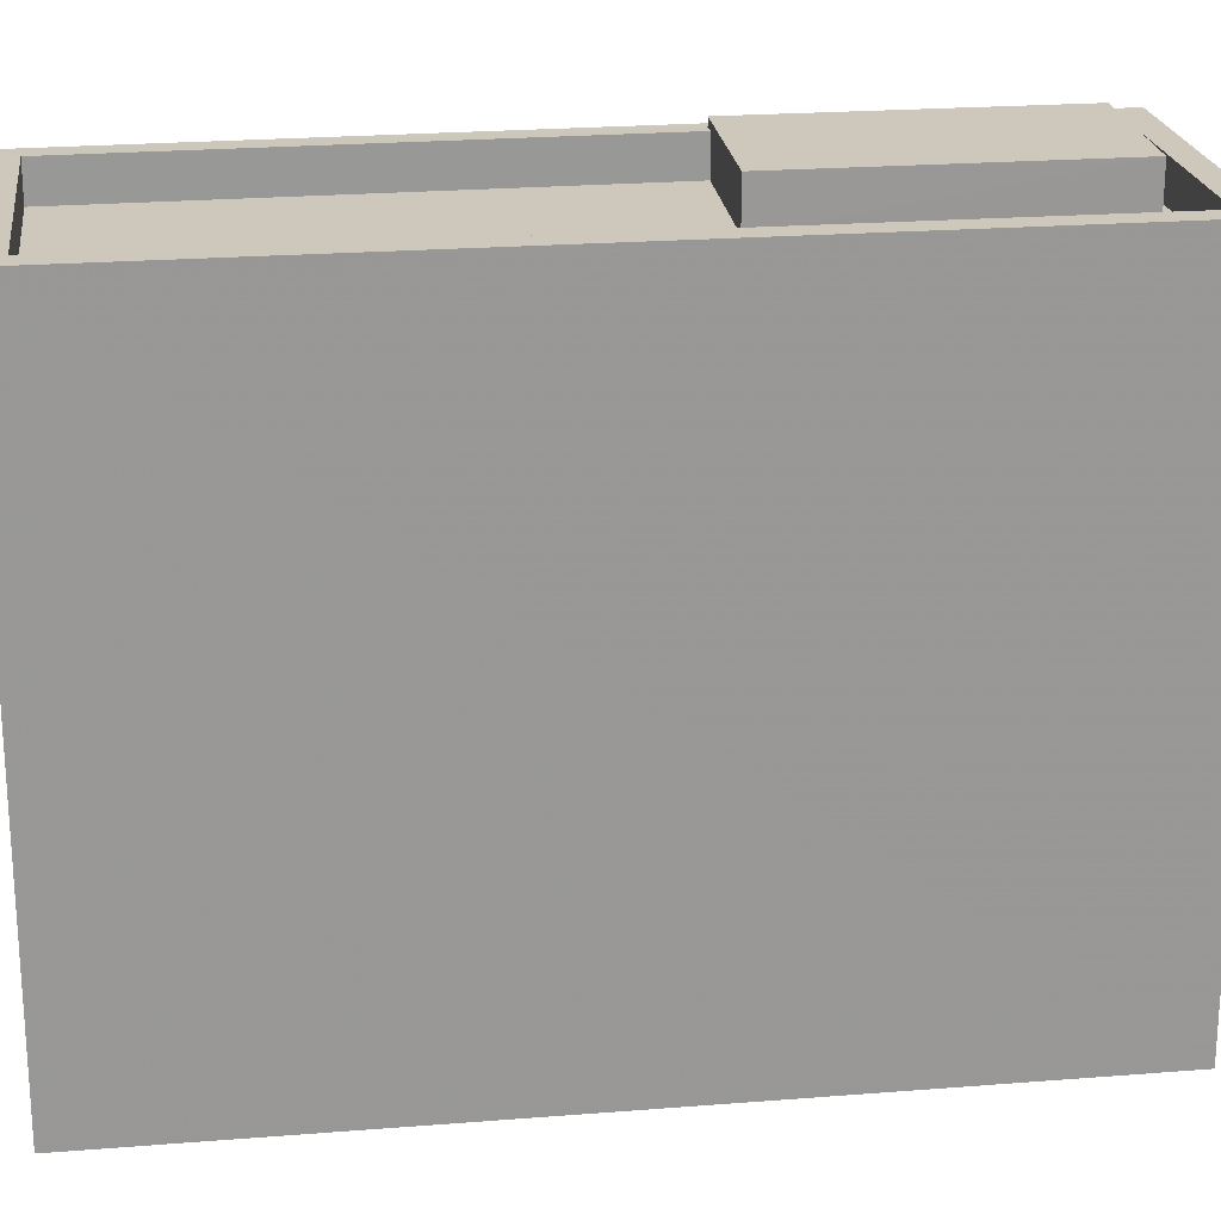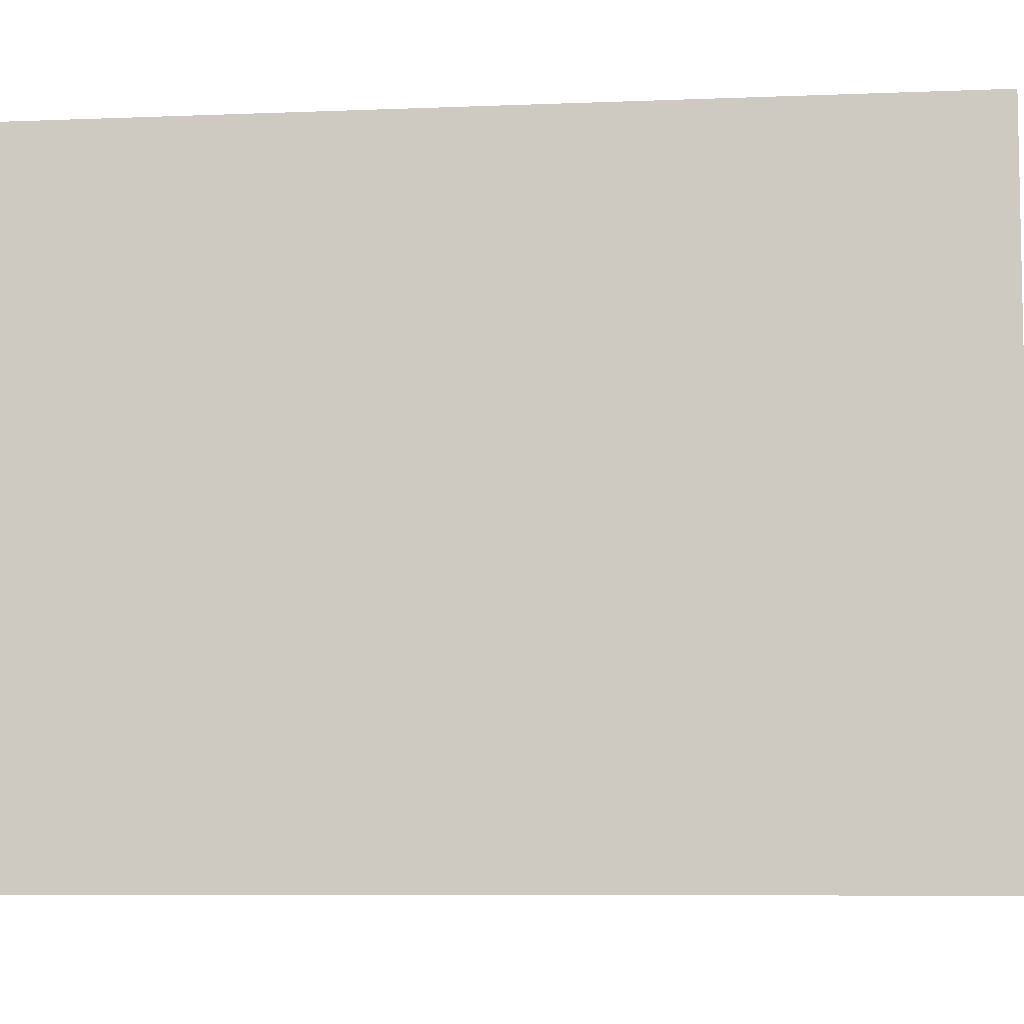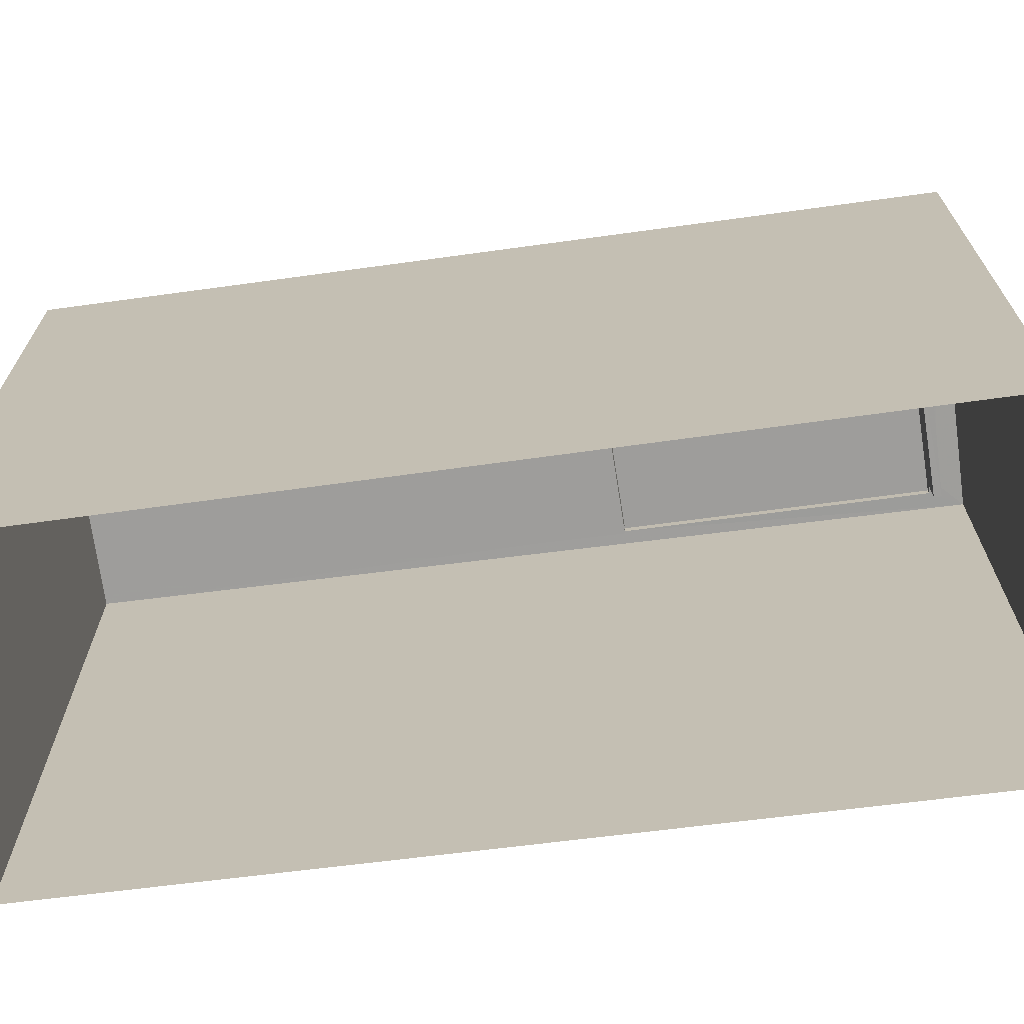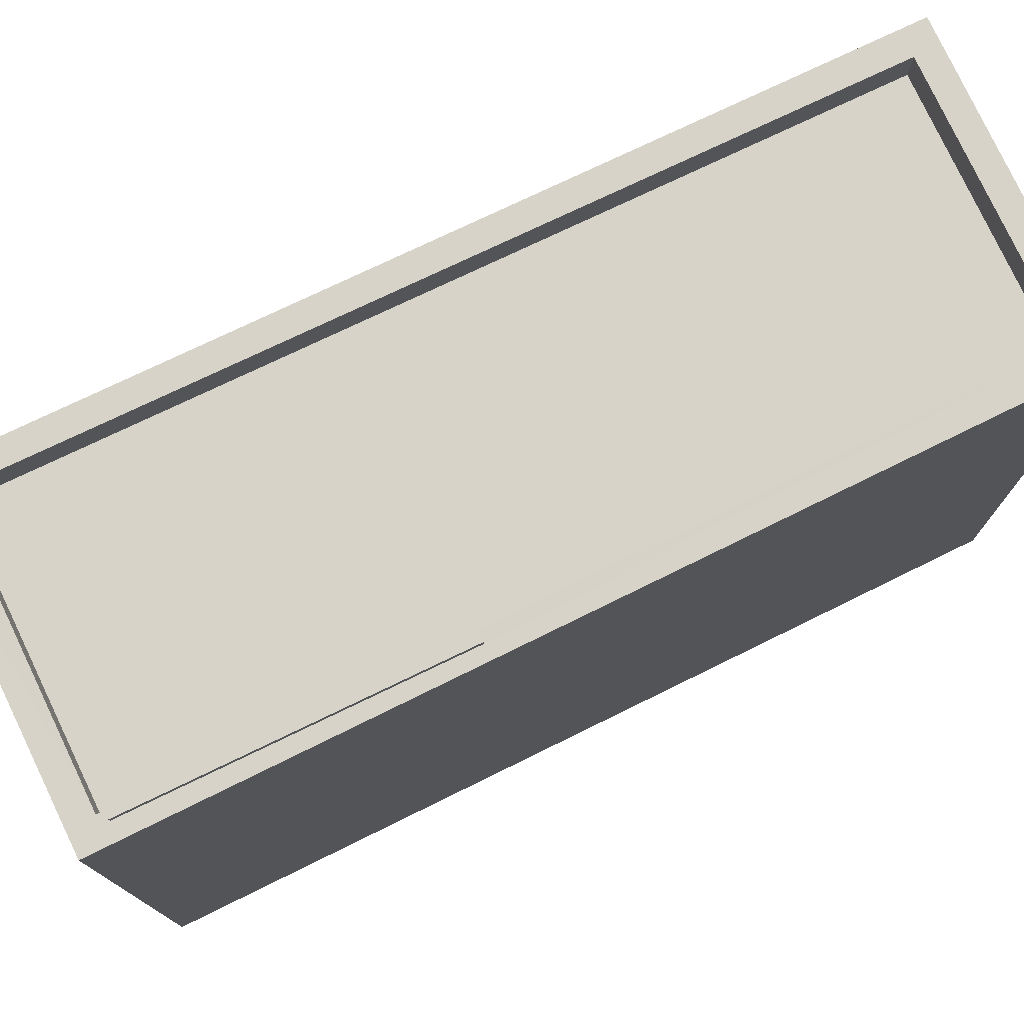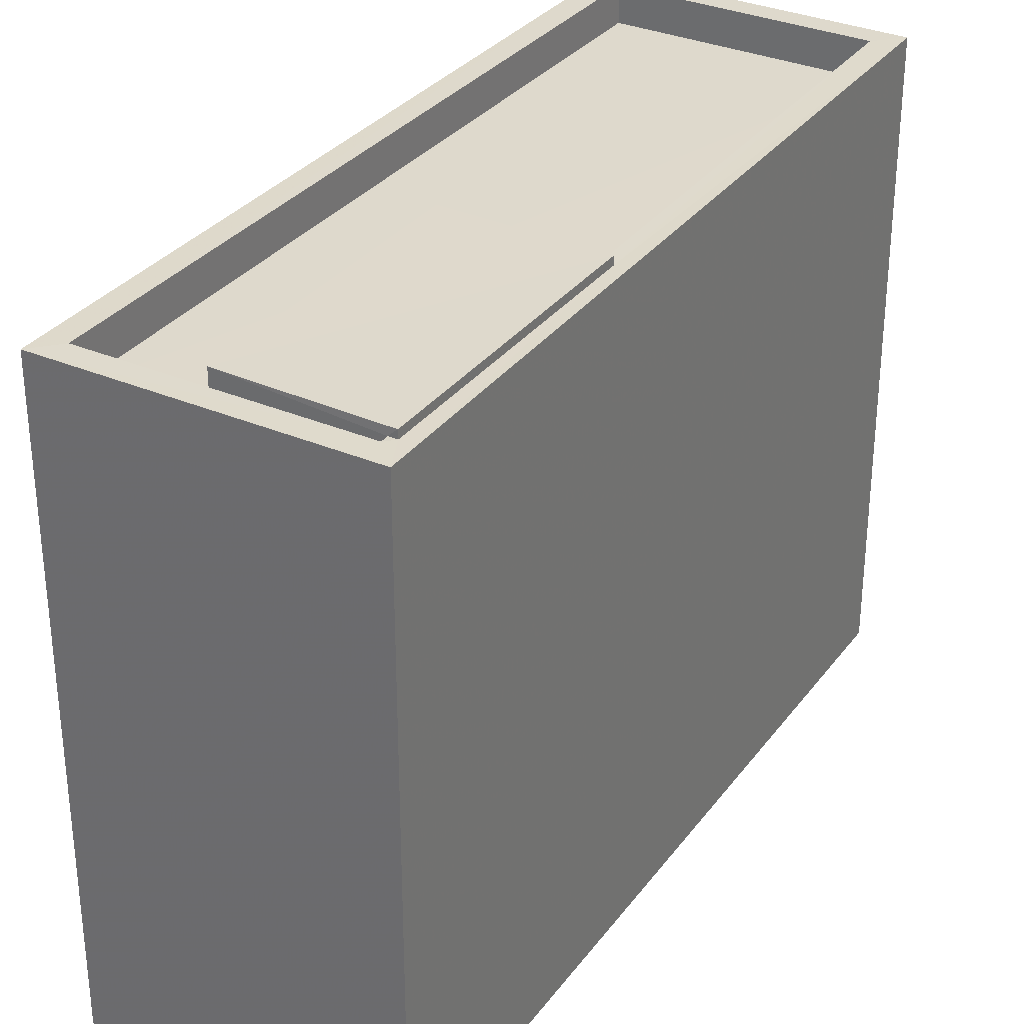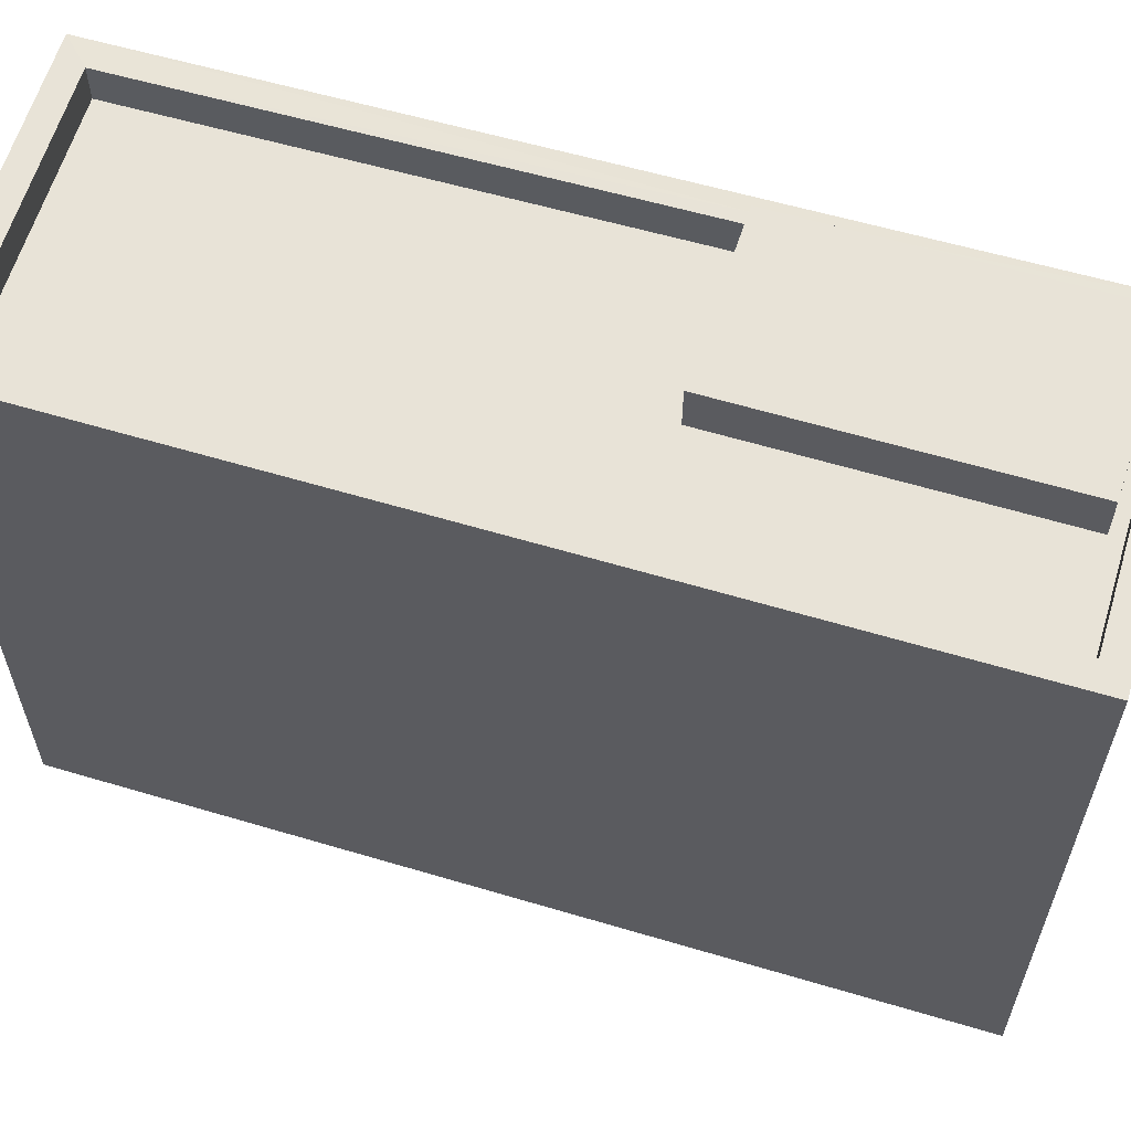
<metadata>
{"format":"obj","ext":"obj","renderer":"f3d","projection":"perspective","resolution":1024,"background":"white","views":[{"elev":22.0,"azim":-113.4,"up":"+Z"},{"elev":-7.3,"azim":-98.7,"up":"+Z"},{"elev":-70.6,"azim":-97.7,"up":"+Z"},{"elev":77.2,"azim":49.1,"up":"+Z"},{"elev":32.2,"azim":15.6,"up":"+Z"},{"elev":61.8,"azim":-88.6,"up":"+Z"}]}
</metadata>
<code>
v -8.92e+04 -9.979e+04 6.363
v -8.919e+04 -9.978e+04 6.362
v -8.919e+04 -9.978e+04 6.362
v -8.919e+04 -9.979e+04 6.363
v -8.919e+04 -9.978e+04 14.22
v -8.919e+04 -9.979e+04 14.22
v -8.919e+04 -9.979e+04 14.22
v -8.919e+04 -9.978e+04 14.22
v -8.919e+04 -9.979e+04 14.22
v -8.919e+04 -9.979e+04 14.22
v -8.919e+04 -9.979e+04 14.22
v -8.919e+04 -9.979e+04 14.22
v -8.919e+04 -9.978e+04 13.77
v -8.919e+04 -9.978e+04 13.77
v -8.919e+04 -9.979e+04 13.77
v -8.919e+04 -9.979e+04 13.77
v -8.919e+04 -9.979e+04 13.77
v -8.919e+04 -9.979e+04 13.77
v -8.92e+04 -9.979e+04 13.77
v -8.919e+04 -9.979e+04 13.77
v -8.92e+04 -9.979e+04 14.22
v -8.919e+04 -9.978e+04 14.22
v -8.919e+04 -9.978e+04 14.22
v -8.92e+04 -9.979e+04 14.22
v -8.919e+04 -9.979e+04 14.32
v -8.919e+04 -9.979e+04 14.32
v -8.919e+04 -9.979e+04 14.32
v -8.919e+04 -9.979e+04 14.32
f 1 2 3
f 4 1 3
f 5 6 7
f 7 8 5
f 8 7 9
f 10 11 12
f 9 11 10
f 7 11 9
f 13 14 15
f 16 13 15
f 17 18 19
f 14 19 15
f 18 17 20
f 15 19 18
f 10 21 9
f 8 22 23
f 5 8 23
f 22 21 24
f 24 21 10
f 23 22 24
f 25 26 27
f 25 28 26
f 12 17 10
f 12 20 17
f 15 18 25
f 27 15 25
f 8 3 2
f 22 8 2
f 9 21 1
f 4 9 1
f 16 15 6
f 7 6 26
f 26 6 27
f 6 15 27
f 22 2 1
f 21 22 1
f 11 26 28
f 11 7 26
f 19 10 17
f 19 24 10
f 23 14 13
f 5 23 13
f 23 19 14
f 23 24 19
f 18 12 25
f 25 12 28
f 18 20 12
f 28 12 11
f 16 5 13
f 16 6 5
f 8 9 4
f 3 8 4

</code>
